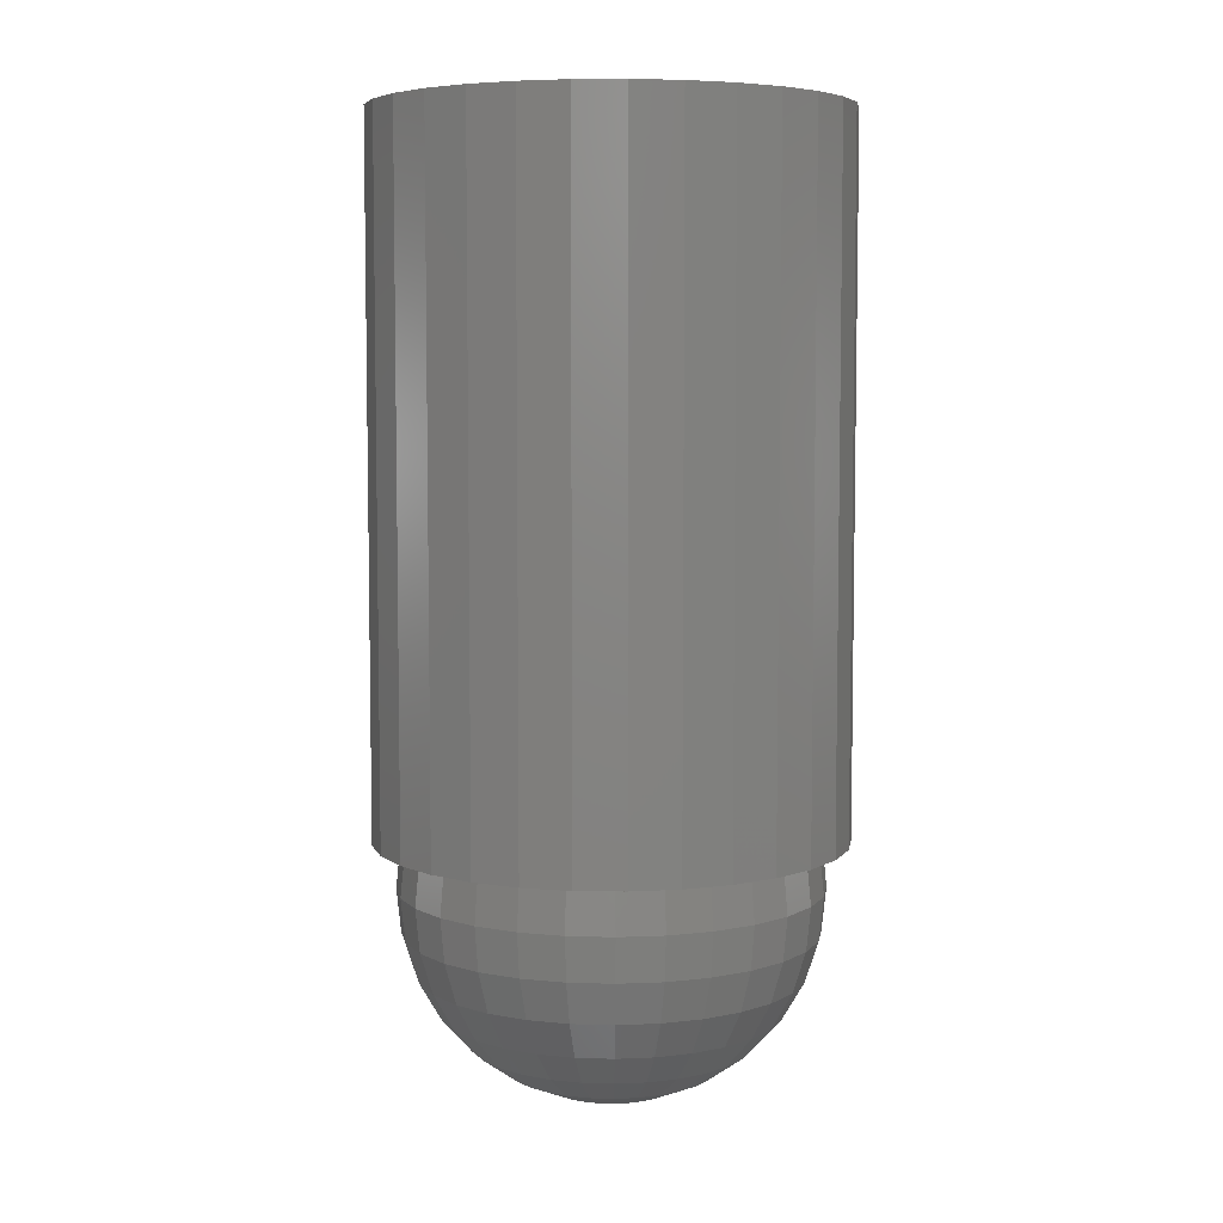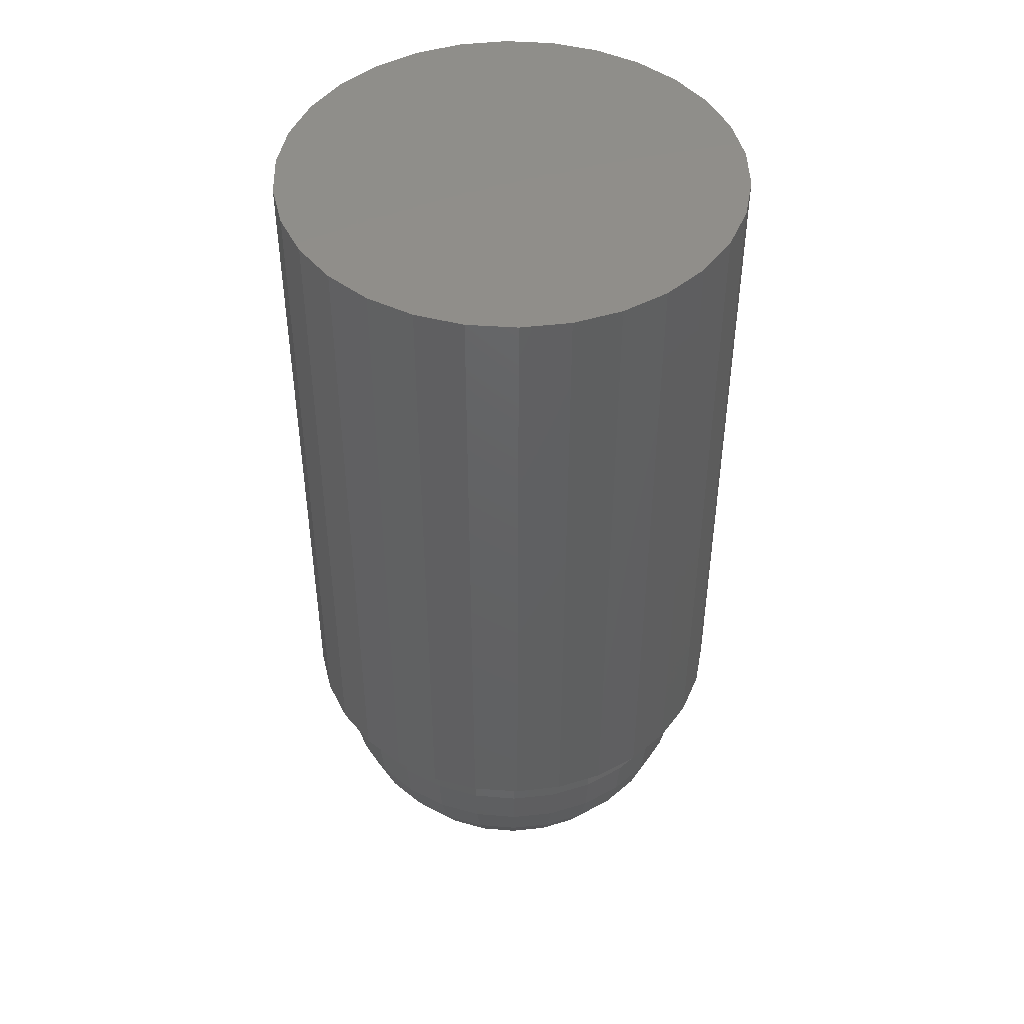
<metadata>
{"format":"stl","ext":"stl","renderer":"f3d","projection":"perspective","resolution":1024,"background":"white","views":[{"elev":6.1,"azim":14.5,"up":"+Z"},{"elev":45.9,"azim":64.5,"up":"+Z"}]}
</metadata>
<code>
# stl→obj: 378 verts, 752 faces
v -6.691 -7.431 0
v -8.09 -5.878 30
v -8.09 -5.878 0
v -6.691 -7.431 30
v 9.781 2.079 30
v 9.135 4.067 0
v 9.135 4.067 30
v 9.781 2.079 0
v 10 0 30
v 10 0 0
v 8.09 5.878 0
v 8.09 5.878 30
v 9.135 -4.067 30
v 9.781 -2.079 0
v 9.781 -2.079 30
v 9.135 -4.067 0
v 5 -8.66 0
v 6.691 -7.431 30
v 5 -8.66 30
v 6.691 -7.431 0
v 8.09 -5.878 0
v 8.09 -5.878 30
v -5 -8.66 0
v -3.09 -9.511 30
v -5 -8.66 30
v -3.09 -9.511 0
v 5 8.66 0
v 3.09 9.511 30
v 5 8.66 30
v 3.09 9.511 0
v 6.691 7.431 0
v 6.691 7.431 30
v -8.09 5.878 0
v -6.691 7.431 30
v -6.691 7.431 0
v -8.09 5.878 30
v 1.045 9.945 0
v -1.045 9.945 30
v 1.045 9.945 30
v -1.045 9.945 0
v 3.09 -9.511 0
v 3.09 -9.511 30
v 1.045 -9.945 0
v 1.045 -9.945 30
v -9.781 2.079 0
v -9.135 4.067 30
v -9.135 4.067 0
v -9.781 2.079 30
v 8.57 -1.756 0
v 8.557 -1.883 0
v 8.57 1.756 0
v 8.761 0 0
v 7.886 -3.788 0
v 7.993 -3.558 0
v 7.952 -3.679 0
v 6.975 -5.302 0
v 6.887 -5.395 0
v 5.672 -6.678 0
v 4.21 -7.669 0
v 4.104 -7.741 0
v 3.985 -7.788 0
v 2.344 -8.442 0
v 0.6006 -8.728 0
v 0.4743 -8.749 0
v -1.045 -9.945 0
v -1.29 -8.653 0
v -1.417 -8.646 0
v -3.12 -8.173 0
v -3.243 -8.139 0
v -3.356 -8.079 0
v -4.917 -7.252 0
v -6.263 -6.108 0
v -6.361 -6.025 0
v -7.43 -4.619 0
v -7.507 -4.517 0
v -7.561 -4.401 0
v -9.135 -4.067 0
v -8.303 -2.798 0
v -9.781 -2.079 0
v -8.33 -2.673 0
v -8.71 -0.9473 0
v 8.557 1.883 0
v 7.993 3.558 0
v 7.952 3.679 0
v 7.886 3.788 0
v 6.975 5.302 0
v 6.887 5.395 0
v 5.672 6.678 0
v 4.21 7.669 0
v 4.104 7.741 0
v 3.985 7.788 0
v 2.344 8.442 0
v 0.6006 8.728 0
v 0.4743 8.749 0
v -1.29 8.653 0
v -1.417 8.646 0
v -3.09 9.511 0
v -3.12 8.173 0
v -3.243 8.139 0
v -3.356 8.079 0
v -5 8.66 0
v -4.917 7.252 0
v -6.263 6.108 0
v -6.361 6.025 0
v -7.43 4.619 0
v -7.507 4.517 0
v -7.561 4.401 0
v -8.303 2.798 0
v -8.33 2.673 0
v -8.71 0.9473 0
v -10 0 0
v -9.781 -2.079 30
v -9.135 -4.067 30
v -5 8.66 30
v -3.09 9.511 30
v -1.045 -9.945 30
v -10 0 30
v -8.529 -2.874 -2
v -8.947 -0.9731 -2
v -8.752 -0.9518 -3.871
v -6.391 -6.054 -3.871
v -7.543 -4.539 -3.871
v -5.969 -5.654 -5.661
v 7.462 -3.452 -5.661
v 6.545 -4.976 -5.661
v 6.608 -3.057 -7.29
v -4.372 4.141 -8.688
v -6.239 3.754 -7.29
v -5.286 5.007 -7.29
v 4.794 3.644 -8.688
v 3.899 4.59 -8.688
v 4.714 5.549 -7.29
v -3.258 -8.178 -0.1288
v -3.331 -8.361 -2
v -1.424 -8.687 -0.1288
v 1.948 7.016 -7.29
v 0.3942 7.27 -7.29
v 2.2 7.922 -5.661
v 7.99 -3.696 -3.871
v 5.881 -1.295 -8.688
v 7.111 -1.565 -7.29
v -7.238 0.7872 -7.29
v -8.174 0.8889 -5.661
v -7.792 2.625 -5.661
v -1.178 7.185 -7.29
v -1.33 8.114 -5.661
v 5.699 6.71 -0.1288
v 7.008 5.328 -0.1288
v -8.752 0.9518 -0.1288
v -8.752 -0.9518 -0.1288
v -0.8915 0.3004 -10.95
v -2.765 0.3007 -10.56
v -2.636 0.888 -10.56
v -1.33 -8.114 -5.661
v -3.258 -8.178 -3.871
v -3.043 -7.638 -5.661
v -0.683 -0.647 -10.95
v -2.383 -1.434 -10.56
v -0.8061 -0.485 -10.95
v 5.826 6.859 -2
v -8.342 2.811 -3.871
v -8.529 2.874 -2
v -7.543 4.539 -3.871
v 7.008 -5.328 -3.871
v -8.752 0.9518 -3.871
v -1.561 -2.302 -10.56
v -3.267 -3.095 -9.794
v -2.019 -1.913 -10.56
v 8.03 1.767 -5.661
v 7.99 3.696 -3.871
v 8.598 1.892 -3.871
v 7.99 3.696 -0.1288
v 7.008 5.328 -3.871
v 7.165 5.447 -2
v -8.342 -2.811 -0.1288
v -7.543 -4.539 -0.1288
v 0.4766 8.79 -0.1288
v -5.707 1.923 -8.688
v -5.16 3.105 -8.688
v 6.545 4.976 -5.661
v 5.323 6.266 -5.661
v -0.683 0.647 -10.95
v -2.019 1.913 -10.56
v -1.561 2.302 -10.56
v 4.714 -5.549 -7.29
v 5.796 -4.406 -7.29
v 2.781 0 -10.56
v 0.9408 0 -10.95
v 2.716 0.5979 -10.56
v 7.165 -5.447 -2
v 8.168 -3.779 -2
v -2.695 6.764 -7.29
v -4.614 6.805 -5.661
v -3.043 7.638 -5.661
v 1.204 4.336 -9.794
v 0.2436 4.493 -9.794
v 0.326 6.013 -8.688
v -1.424 8.687 -3.871
v 0.4451 8.21 -5.661
v 0.2517 0.9065 -10.95
v 0.05093 0.9394 -10.95
v 0.1506 2.777 -10.56
v -0.728 4.441 -9.794
v -0.9743 5.943 -8.688
v 4.124 7.778 -3.871
v 5.699 6.71 -3.871
v 4.794 -3.644 -8.688
v 5.466 -2.529 -8.688
v -3.258 8.178 -0.1288
v 8.803 0 -0.1288
v 8.598 1.892 -0.1288
v 9 0 -2
v 8.79 1.935 -2
v 2.408 8.672 -2
v 0.4872 8.987 -2
v 2.355 8.482 -0.1288
v 8.03 -1.767 -5.661
v 7.281 0 -7.29
v 8.168 3.779 -2
v -3.856 2.32 -9.794
v 2.716 -0.5979 -10.56
v 0.9188 -0.2022 -10.95
v 2.524 1.168 -10.56
v 4.395 0.9674 -9.794
v -6.239 -3.754 -7.29
v -6.9 -2.325 -7.29
v -5.707 -1.923 -8.688
v -6.391 6.054 -3.871
v -4.94 7.286 -3.871
v 4.216 -7.952 -2
v 2.408 -8.672 -2
v 4.124 -7.778 -3.871
v 7.008 -5.328 -0.1288
v 5.699 -6.71 -0.1288
v 5.826 -6.859 -2
v -2.695 -6.764 -7.29
v 5.699 -6.71 -3.871
v 5.323 -6.266 -5.661
v 6.022 0 -8.688
v 4.5 0 -9.794
v 5.881 1.295 -8.688
v 8.598 -1.892 -0.1288
v -4.264 1.437 -9.794
v -6.391 -6.054 -0.1288
v -6.534 -6.189 -2
v -8.342 -2.811 -3.871
v -1.456 8.881 -2
v -3.331 8.361 -2
v -1.424 8.687 -0.1288
v -3.258 8.178 -3.871
v 3.851 7.264 -5.661
v 2.355 8.482 -3.871
v 3.411 6.433 -7.29
v 2.821 5.321 -8.688
v -4.086 6.027 -7.29
v 4.084 1.889 -9.794
v 3.582 2.723 -9.794
v 0.326 -6.013 -8.688
v 0.2436 -4.493 -9.794
v 1.204 -4.336 -9.794
v 1.611 5.803 -8.688
v 4.216 7.952 -2
v 8.79 -1.935 -2
v -5.051 -7.449 -2
v -4.94 -7.286 -3.871
v -4.94 -7.286 -0.1288
v -8.174 -0.8889 -5.661
v 2.913 3.43 -9.794
v 4.395 -0.9674 -9.794
v 6.608 3.057 -7.29
v 7.462 3.452 -5.661
v 2.913 -3.43 -9.794
v 1.303 -2.457 -10.56
v 1.8 -2.12 -10.56
v 0.609 -0.717 -10.95
v 2.214 -1.683 -10.56
v -0.5279 0.7787 -10.95
v -0.3482 0.8739 -10.95
v -4.264 -1.437 -9.794
v -4.474 -0.4865 -9.794
v 2.524 -1.168 -10.56
v 0.4766 -8.79 -0.1288
v 0.4872 -8.987 -2
v 2.2 -7.922 -5.661
v 3.851 -7.264 -5.661
v 2.355 -8.482 -3.871
v -4.614 -6.805 -5.661
v -5.286 -5.007 -7.29
v -7.712 -4.64 -2
v -1.666 4.18 -9.794
v -3.38 4.984 -8.688
v -2.229 5.594 -8.688
v -5.969 5.654 -5.661
v -6.534 6.189 -2
v -7.543 4.539 -0.1288
v -6.391 6.054 -0.1288
v -8.342 2.811 -0.1288
v -7.045 4.239 -5.661
v 5.466 2.529 -8.688
v 5.796 4.406 -7.29
v 4.124 7.778 -0.1288
v 7.99 -3.696 -0.1288
v 4.124 -7.778 -0.1288
v -1.424 -8.687 -3.871
v -8.947 0.9731 -2
v -3.38 -4.984 -8.688
v -4.372 -4.141 -8.688
v -7.238 -0.7872 -7.29
v -5.987 -0.6511 -8.688
v -2.765 -0.3007 -10.56
v 3.582 -2.723 -9.794
v 4.084 -1.889 -9.794
v 0.9188 0.2022 -10.95
v 0.8538 0.395 -10.95
v 0.744 -2.68 -10.56
v 0.2517 -0.9065 -10.95
v -4.086 -6.027 -7.29
v 0.4766 -8.79 -3.871
v 0.4451 -8.21 -5.661
v -5.051 7.449 -2
v -4.94 7.286 -0.1288
v 2.108 3.976 -9.794
v 1.303 2.457 -10.56
v -2.636 -0.888 -10.56
v -2.383 1.434 -10.56
v -4.474 0.4865 -9.794
v 7.111 1.565 -7.29
v 8.598 -1.892 -3.871
v 1.8 2.12 -10.56
v 0.7489 -0.5693 -10.95
v 0.8538 -0.395 -10.95
v 0.4766 8.79 -3.871
v 8.803 0 -3.871
v 2.355 -8.482 -0.1288
v -7.792 -2.625 -5.661
v -6.9 2.325 -7.29
v -7.045 -4.239 -5.661
v 0.4407 -0.8312 -10.95
v -0.8061 0.485 -10.95
v -3.267 3.095 -9.794
v 2.821 -5.321 -8.688
v 2.108 -3.976 -9.794
v 0.1506 -2.777 -10.56
v -0.4499 -2.745 -10.56
v -0.1522 -0.9284 -10.95
v -0.4499 2.745 -10.56
v -5.987 0.6511 -8.688
v -0.9743 -5.943 -8.688
v -2.229 -5.594 -8.688
v -1.666 -4.18 -9.794
v -0.8915 -0.3004 -10.95
v -0.9352 -0.1017 -10.95
v 0.7489 0.5693 -10.95
v 2.214 1.683 -10.56
v -1.029 2.584 -10.56
v 0.609 0.717 -10.95
v -0.9352 0.1017 -10.95
v 8.222 0 -5.661
v -1.456 -8.881 -2
v -7.712 4.64 -2
v 0.05093 -0.9394 -10.95
v 0.3942 -7.27 -7.29
v 3.899 -4.59 -8.688
v 1.611 -5.803 -8.688
v 3.411 -6.433 -7.29
v 1.948 -7.016 -7.29
v -1.029 -2.584 -10.56
v -0.728 -4.441 -9.794
v -1.178 -7.185 -7.29
v -5.16 -3.105 -8.688
v -3.856 -2.32 -9.794
v -2.525 -3.725 -9.794
v 0.4407 0.8312 -10.95
v -0.1522 0.9284 -10.95
v 0.744 2.68 -10.56
v -0.5279 -0.7787 -10.95
v -0.3482 -0.8739 -10.95
v -2.525 3.725 -9.794
f 1 2 3
f 2 1 4
f 5 6 7
f 6 5 8
f 9 8 5
f 8 9 10
f 7 11 12
f 11 7 6
f 13 14 15
f 14 13 16
f 17 18 19
f 18 17 20
f 18 21 22
f 21 18 20
f 15 10 9
f 10 15 14
f 23 24 25
f 24 23 26
f 27 28 29
f 28 27 30
f 12 31 32
f 31 12 11
f 1 25 4
f 25 1 23
f 33 34 35
f 34 33 36
f 37 38 39
f 38 37 40
f 41 19 42
f 19 41 17
f 43 42 44
f 42 43 41
f 45 46 47
f 46 45 48
f 49 10 14
f 50 14 16
f 51 10 52
f 10 51 8
f 10 49 52
f 14 50 49
f 53 16 21
f 16 54 50
f 16 55 54
f 16 53 55
f 21 56 53
f 21 57 56
f 20 57 21
f 20 58 57
f 17 58 20
f 17 59 58
f 17 60 59
f 17 61 60
f 41 61 17
f 41 62 61
f 43 62 41
f 43 63 62
f 43 64 63
f 65 64 43
f 65 66 64
f 65 67 66
f 26 67 65
f 26 68 67
f 26 69 68
f 26 70 69
f 23 70 26
f 70 23 71
f 1 71 23
f 71 1 72
f 72 1 73
f 3 73 1
f 73 3 74
f 74 3 75
f 75 3 76
f 77 76 3
f 76 77 78
f 79 78 77
f 80 79 81
f 78 79 80
f 82 8 51
f 8 82 6
f 83 6 82
f 84 6 83
f 85 6 84
f 6 85 11
f 86 11 85
f 87 11 86
f 87 31 11
f 88 31 87
f 88 27 31
f 89 27 88
f 90 27 89
f 91 27 90
f 91 30 27
f 92 30 91
f 92 37 30
f 93 37 92
f 94 37 93
f 94 40 37
f 95 40 94
f 96 40 95
f 96 97 40
f 98 97 96
f 99 97 98
f 100 97 99
f 101 100 102
f 100 101 97
f 35 102 103
f 35 103 104
f 102 35 101
f 33 104 105
f 33 105 106
f 33 106 107
f 104 33 35
f 47 107 108
f 45 108 109
f 45 109 110
f 107 47 33
f 111 81 79
f 81 111 110
f 108 45 47
f 110 111 45
f 77 112 79
f 112 77 113
f 97 114 115
f 114 97 101
f 5 15 9
f 7 15 5
f 7 13 15
f 12 13 7
f 12 22 13
f 32 22 12
f 32 18 22
f 29 18 32
f 29 19 18
f 28 19 29
f 28 42 19
f 39 42 28
f 39 44 42
f 38 44 39
f 38 116 44
f 115 116 38
f 115 24 116
f 114 24 115
f 114 25 24
f 34 25 114
f 34 4 25
f 36 4 34
f 36 2 4
f 46 2 36
f 46 113 2
f 48 113 46
f 48 112 113
f 112 48 117
f 26 116 24
f 116 26 65
f 30 39 28
f 39 30 37
f 79 117 111
f 117 79 112
f 3 113 77
f 113 3 2
f 47 36 33
f 36 47 46
f 22 16 13
f 16 22 21
f 31 29 32
f 29 31 27
f 101 34 114
f 34 101 35
f 40 115 38
f 115 40 97
f 65 44 116
f 44 65 43
f 111 48 45
f 48 111 117
f 118 119 120
f 121 122 123
f 124 125 126
f 127 128 129
f 130 131 132
f 133 134 135
f 136 137 138
f 135 68 133
f 68 135 67
f 139 125 124
f 126 140 141
f 142 143 144
f 145 146 137
f 87 147 88
f 147 87 148
f 149 81 110
f 81 149 150
f 151 152 153
f 154 155 156
f 157 158 159
f 160 147 148
f 161 162 163
f 164 125 139
f 161 165 162
f 166 167 168
f 169 170 171
f 85 148 86
f 148 85 172
f 173 160 174
f 175 76 78
f 76 175 176
f 177 94 93
f 178 128 179
f 180 132 181
f 182 183 184
f 125 185 186
f 187 188 189
f 190 164 191
f 192 193 194
f 195 196 197
f 146 198 199
f 200 201 202
f 174 160 148
f 203 204 197
f 181 205 206
f 126 207 208
f 98 209 99
f 209 100 99
f 210 51 52
f 51 210 211
f 212 171 213
f 214 215 216
f 217 141 218
f 170 173 219
f 175 118 176
f 75 76 176
f 220 178 179
f 80 175 78
f 221 222 188
f 189 223 224
f 225 226 227
f 193 228 229
f 230 231 232
f 233 234 235
f 154 156 236
f 237 232 238
f 239 240 241
f 49 50 242
f 243 178 220
f 244 176 245
f 118 120 246
f 143 165 161
f 247 248 249
f 194 250 146
f 132 251 181
f 205 138 252
f 253 136 138
f 254 136 253
f 127 129 255
f 144 161 163
f 256 223 257
f 258 259 260
f 140 240 239
f 254 261 136
f 205 214 262
f 173 181 206
f 213 211 212
f 191 233 190
f 212 211 210
f 242 191 263
f 219 148 172
f 174 148 219
f 172 85 84
f 148 87 86
f 134 264 265
f 133 266 134
f 175 150 118
f 150 80 81
f 80 150 175
f 246 120 267
f 257 268 131
f 186 185 207
f 140 269 240
f 270 180 271
f 272 273 274
f 274 275 276
f 277 184 278
f 279 227 280
f 269 281 221
f 282 135 283
f 232 284 285
f 186 207 126
f 235 237 164
f 231 286 232
f 287 123 288
f 266 264 134
f 245 122 121
f 176 118 289
f 290 291 292
f 293 228 193
f 294 295 296
f 162 149 297
f 128 144 298
f 170 180 173
f 241 256 299
f 198 247 215
f 132 254 253
f 196 203 197
f 204 145 137
f 270 130 300
f 130 132 300
f 130 257 131
f 256 257 299
f 211 82 51
f 301 91 90
f 215 177 216
f 177 95 94
f 95 177 249
f 160 205 262
f 262 214 301
f 138 137 199
f 252 215 214
f 219 173 174
f 83 211 172
f 211 83 82
f 172 84 83
f 212 242 263
f 191 164 139
f 54 55 302
f 233 53 56
f 53 233 302
f 302 233 191
f 237 238 164
f 242 302 191
f 59 60 303
f 155 287 156
f 304 134 155
f 305 150 149
f 150 305 119
f 150 119 118
f 306 307 167
f 228 163 294
f 226 308 309
f 143 161 144
f 299 257 130
f 279 280 310
f 208 311 312
f 126 208 140
f 239 241 218
f 218 140 239
f 286 284 232
f 140 312 269
f 208 312 140
f 207 311 208
f 313 314 223
f 315 316 273
f 227 309 280
f 287 288 317
f 156 287 236
f 286 318 284
f 238 185 125
f 232 285 238
f 125 186 126
f 304 155 154
f 318 319 284
f 266 72 244
f 72 266 71
f 264 245 265
f 245 289 122
f 129 293 193
f 129 128 293
f 192 194 146
f 145 192 146
f 320 294 321
f 146 250 198
f 295 162 297
f 297 107 295
f 107 297 108
f 95 249 96
f 248 321 209
f 180 181 173
f 271 180 170
f 322 195 254
f 131 254 132
f 268 323 322
f 323 195 322
f 253 138 251
f 132 253 251
f 158 324 159
f 153 220 325
f 152 326 243
f 327 241 270
f 328 139 217
f 187 189 224
f 269 187 240
f 257 329 268
f 281 330 331
f 216 93 92
f 93 216 177
f 301 90 89
f 216 91 301
f 91 216 92
f 214 216 301
f 137 146 199
f 138 199 332
f 160 301 147
f 147 89 88
f 89 147 301
f 262 301 160
f 205 252 214
f 199 198 332
f 332 198 215
f 219 172 211
f 213 219 211
f 333 171 212
f 217 126 141
f 191 139 328
f 263 328 212
f 230 232 235
f 233 235 190
f 190 235 164
f 54 242 50
f 242 54 302
f 55 53 302
f 234 59 303
f 59 234 58
f 283 318 286
f 231 283 286
f 75 176 74
f 244 74 176
f 74 244 73
f 303 334 231
f 335 246 267
f 120 305 165
f 305 120 119
f 176 289 245
f 289 118 122
f 293 163 228
f 298 144 163
f 165 305 162
f 162 305 149
f 142 144 336
f 336 144 128
f 122 335 337
f 225 335 226
f 108 297 109
f 149 109 297
f 109 149 110
f 273 316 338
f 151 153 339
f 220 127 340
f 254 195 261
f 263 191 328
f 141 140 218
f 240 224 241
f 240 187 224
f 341 260 342
f 343 344 345
f 281 222 221
f 346 203 196
f 280 152 310
f 152 280 326
f 326 178 243
f 326 347 178
f 347 142 336
f 347 336 178
f 348 349 350
f 324 310 351
f 351 310 352
f 265 245 121
f 317 307 306
f 235 232 237
f 234 303 235
f 238 285 185
f 164 238 125
f 266 70 71
f 70 266 133
f 266 245 264
f 244 245 266
f 236 287 317
f 134 265 155
f 228 294 229
f 255 193 192
f 204 292 145
f 223 353 354
f 220 179 127
f 179 128 127
f 321 100 209
f 100 321 102
f 295 107 106
f 215 249 177
f 215 247 249
f 321 103 102
f 103 321 296
f 248 320 321
f 105 295 106
f 181 251 205
f 251 138 205
f 270 300 180
f 300 132 180
f 278 184 355
f 354 356 329
f 329 356 323
f 299 130 270
f 241 299 270
f 310 357 352
f 357 310 152
f 329 323 268
f 250 248 198
f 198 248 247
f 358 218 169
f 212 328 333
f 60 61 303
f 234 57 58
f 57 234 233
f 56 57 233
f 210 242 212
f 49 210 52
f 210 49 242
f 135 359 283
f 135 134 359
f 360 162 295
f 294 360 295
f 178 336 128
f 122 246 335
f 122 118 246
f 267 165 143
f 165 267 120
f 123 122 337
f 182 184 277
f 343 361 316
f 281 331 222
f 184 290 355
f 291 255 292
f 131 322 254
f 268 322 131
f 333 358 171
f 328 217 358
f 327 270 169
f 218 241 327
f 269 221 187
f 221 188 187
f 224 223 256
f 224 256 241
f 319 154 362
f 185 363 207
f 362 258 364
f 365 366 341
f 272 274 311
f 185 341 363
f 344 350 367
f 367 350 166
f 311 281 312
f 312 281 269
f 311 276 281
f 311 274 276
f 159 324 351
f 182 325 183
f 309 142 347
f 142 309 308
f 227 226 309
f 260 315 273
f 258 368 259
f 154 236 369
f 370 227 371
f 353 356 354
f 314 353 223
f 155 265 287
f 372 306 167
f 73 244 72
f 265 121 287
f 287 121 123
f 250 229 248
f 255 129 193
f 163 162 360
f 163 360 294
f 249 98 96
f 98 249 209
f 249 248 209
f 321 294 296
f 206 205 160
f 173 206 160
f 356 373 323
f 183 340 184
f 290 292 204
f 278 346 374
f 276 275 330
f 201 374 202
f 368 350 344
f 354 329 257
f 223 354 257
f 252 332 215
f 138 332 252
f 218 327 169
f 169 270 271
f 235 303 230
f 303 231 230
f 67 135 66
f 283 359 304
f 359 134 304
f 309 326 280
f 326 309 347
f 226 335 308
f 123 225 288
f 317 288 307
f 337 335 225
f 123 337 225
f 343 345 361
f 323 200 375
f 374 346 202
f 189 313 223
f 188 313 189
f 197 204 137
f 195 197 261
f 278 355 346
f 355 290 346
f 169 271 170
f 358 169 171
f 363 342 272
f 285 365 185
f 363 272 311
f 363 311 207
f 366 364 341
f 285 284 365
f 166 168 157
f 362 369 348
f 369 236 349
f 372 167 166
f 339 325 182
f 335 267 308
f 308 143 142
f 143 308 267
f 339 153 325
f 273 338 275
f 273 275 274
f 376 166 157
f 167 307 371
f 168 167 158
f 168 158 157
f 288 225 307
f 307 370 371
f 357 152 151
f 69 70 133
f 69 133 68
f 193 229 250
f 194 193 250
f 229 320 248
f 229 294 320
f 298 163 293
f 128 298 293
f 152 243 153
f 153 243 220
f 171 170 219
f 171 219 213
f 328 358 333
f 217 218 358
f 334 282 283
f 334 61 62
f 61 334 303
f 375 202 195
f 323 375 195
f 276 330 281
f 222 313 188
f 331 313 222
f 331 314 313
f 330 314 331
f 330 353 314
f 275 353 330
f 275 356 353
f 338 356 275
f 338 373 356
f 316 373 338
f 316 200 373
f 361 200 316
f 361 201 200
f 345 201 361
f 345 374 201
f 377 374 345
f 377 278 374
f 376 278 377
f 376 277 278
f 157 277 376
f 157 182 277
f 159 182 157
f 159 339 182
f 351 339 159
f 351 151 339
f 352 151 351
f 151 352 357
f 200 202 375
f 373 200 323
f 261 197 137
f 261 137 136
f 184 340 378
f 340 291 378
f 195 202 196
f 202 346 196
f 365 341 185
f 284 366 365
f 283 304 318
f 319 362 284
f 284 362 366
f 366 362 364
f 236 317 349
f 349 317 306
f 344 367 377
f 345 344 377
f 341 342 363
f 364 260 341
f 167 371 158
f 371 227 279
f 158 371 324
f 377 166 376
f 367 166 377
f 307 225 370
f 370 225 227
f 139 124 217
f 124 126 217
f 334 63 282
f 63 334 62
f 334 283 231
f 325 340 183
f 325 220 340
f 292 255 192
f 292 192 145
f 184 378 290
f 378 291 290
f 318 304 319
f 319 304 154
f 348 350 368
f 349 306 350
f 259 343 260
f 364 258 260
f 369 349 348
f 362 154 369
f 260 343 315
f 315 343 316
f 342 260 273
f 342 273 272
f 371 279 324
f 324 279 310
f 103 296 104
f 296 105 104
f 105 296 295
f 63 64 282
f 282 66 135
f 66 282 64
f 203 290 204
f 346 290 203
f 340 127 291
f 291 127 255
f 350 372 166
f 350 306 372
f 259 368 344
f 259 344 343
f 258 348 368
f 362 348 258

</code>
